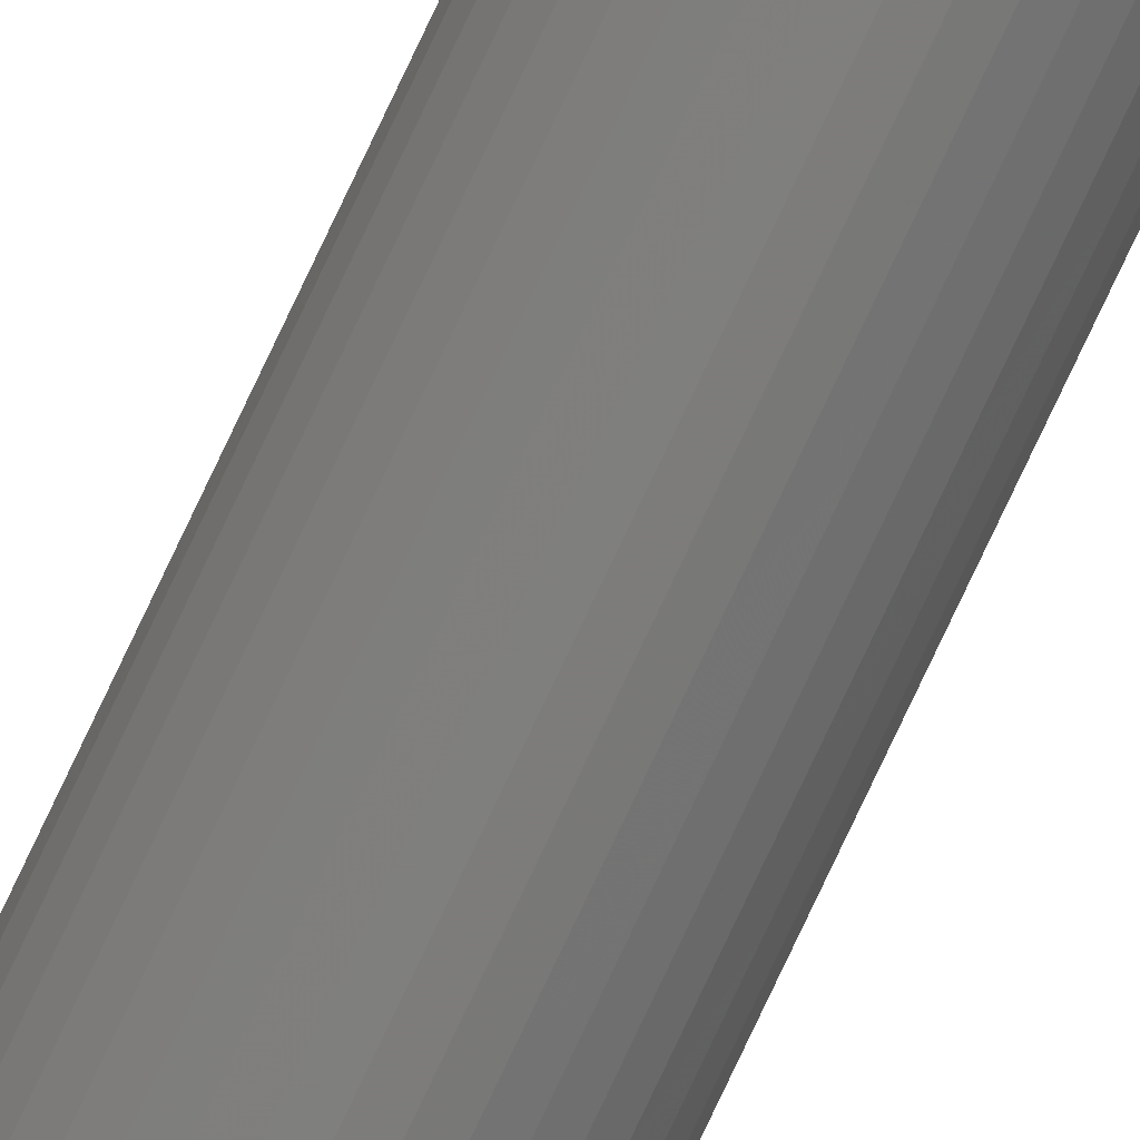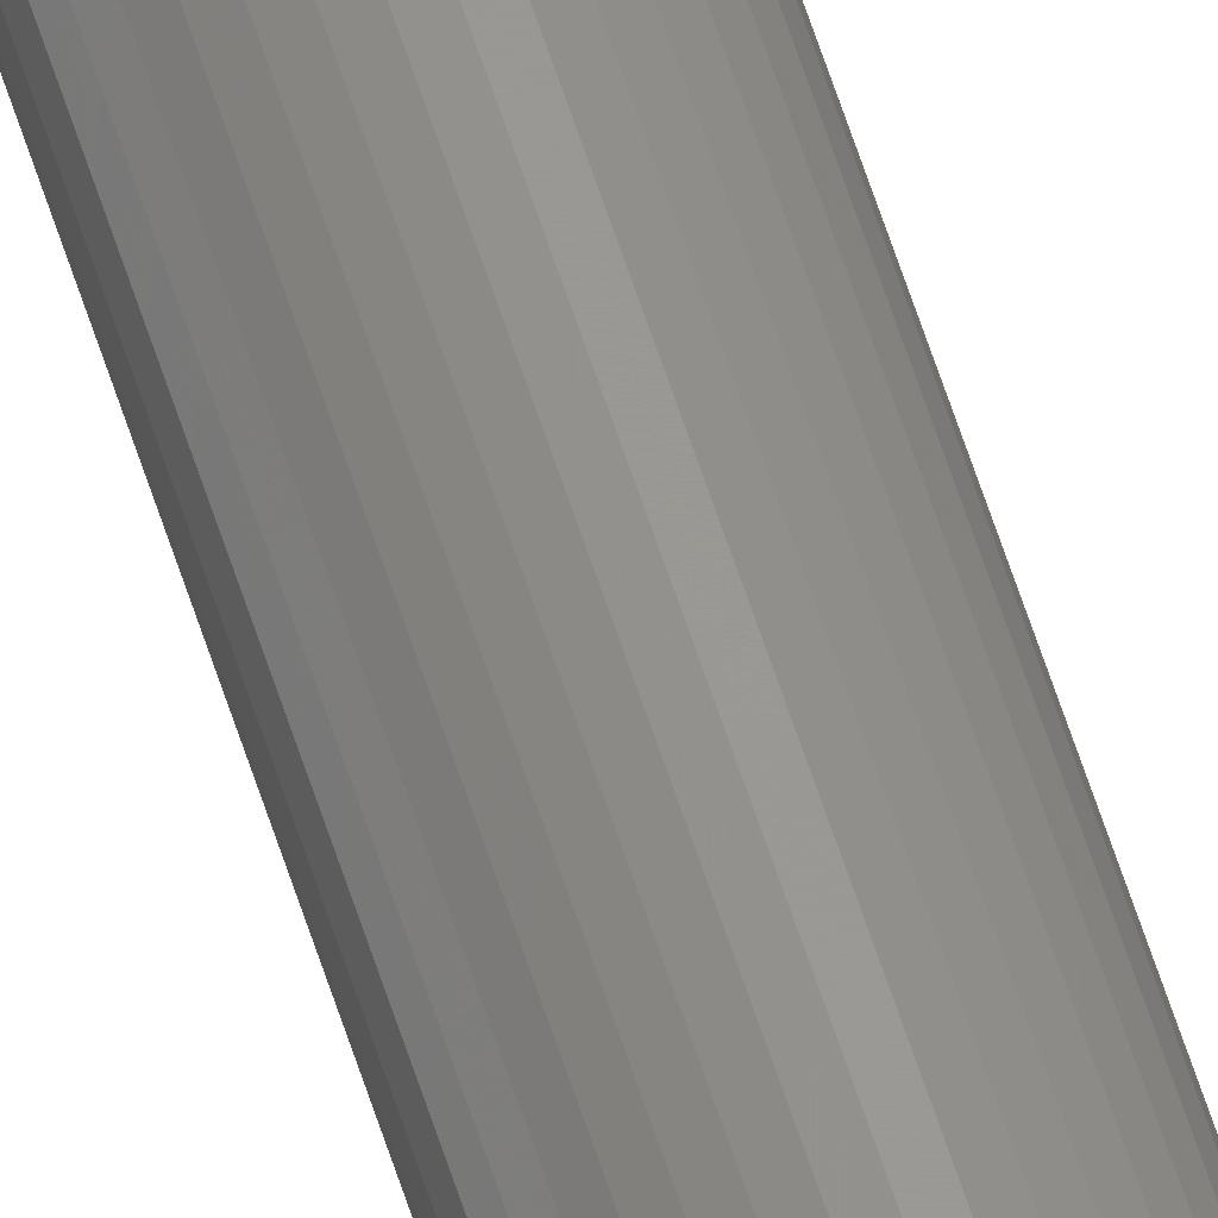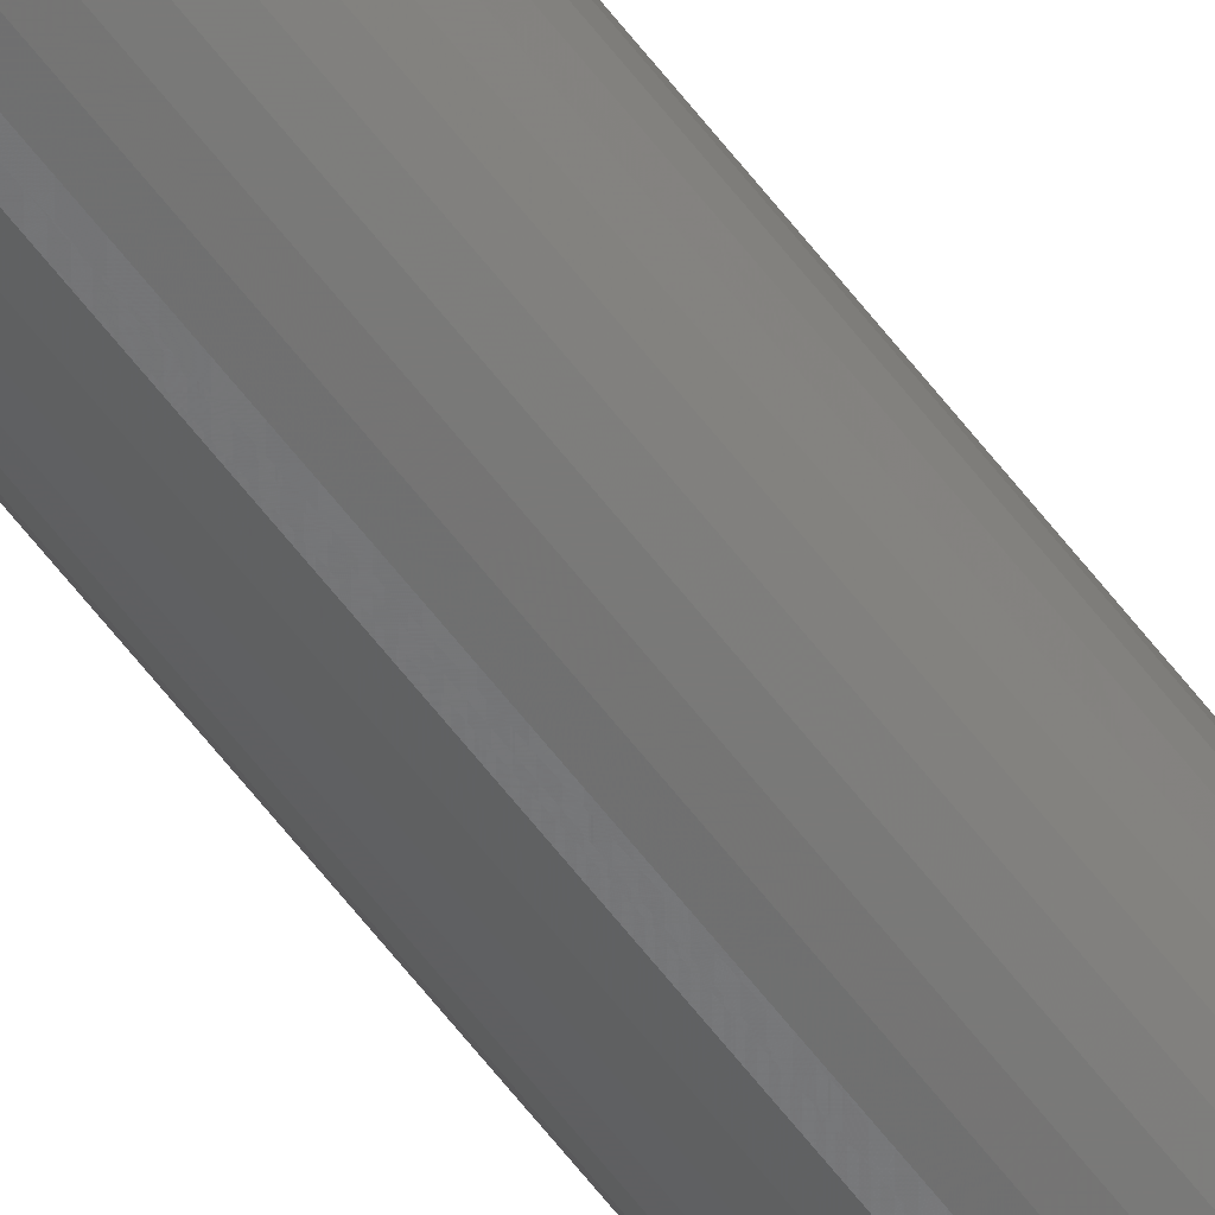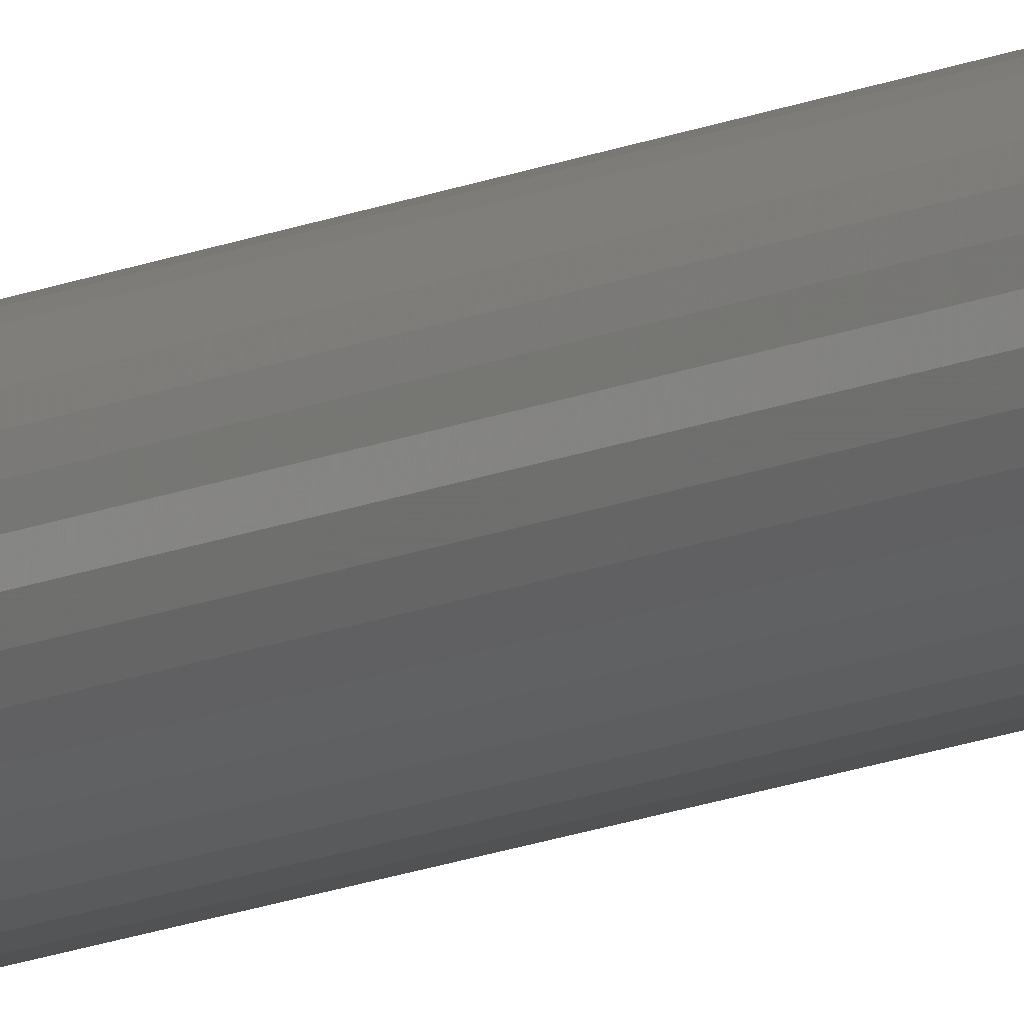
<metadata>
{"format":"stl","ext":"stl","renderer":"f3d","projection":"perspective","resolution":1024,"background":"white","views":[{"elev":-77.6,"azim":-25.2,"up":"+Y"},{"elev":59.7,"azim":162.6,"up":"+Y"},{"elev":-58.0,"azim":36.2,"up":"+Y"},{"elev":-10.8,"azim":-38.2,"up":"+Y"}]}
</metadata>
<code>
# stl→obj: 72 verts, 140 faces
v 617.6 1154 594
v 617.5 1153 111.4
v 617.5 1153 594
v 617.6 1152 111.4
v 617.6 1152 594
v 617.8 1152 111.4
v 617.8 1152 594
v 618.2 1151 111.4
v 618.2 1151 594
v 618.6 1150 111.4
v 618.6 1150 594
v 619.2 1150 111.4
v 619.2 1150 594
v 619.9 1149 111.4
v 619.9 1149 594
v 620.7 1149 111.4
v 620.7 1149 594
v 621.5 1149 111.4
v 621.5 1149 594
v 622.3 1149 111.4
v 622.3 1149 594
v 623.1 1149 111.4
v 623.1 1149 594
v 623.9 1149 111.4
v 623.9 1149 594
v 624.7 1149 111.4
v 624.7 1149 594
v 625.4 1150 111.4
v 625.4 1150 594
v 625.9 1150 111.4
v 625.9 1150 594
v 626.4 1151 111.4
v 626.4 1151 594
v 626.8 1152 111.4
v 626.8 1152 594
v 627 1152 111.4
v 627 1152 594
v 627.1 1153 111.4
v 627.1 1153 594
v 627 1154 111.4
v 627 1154 594
v 626.8 1155 111.4
v 626.8 1155 594
v 626.4 1156 111.4
v 626.4 1156 594
v 625.9 1156 111.4
v 625.9 1156 594
v 625.4 1157 111.4
v 625.4 1157 594
v 624.7 1157 111.4
v 624.7 1157 594
v 623.9 1158 111.4
v 623.9 1158 594
v 623.1 1158 111.4
v 623.1 1158 594
v 622.3 1158 111.4
v 622.3 1158 594
v 621.5 1158 111.4
v 621.5 1158 594
v 620.7 1158 111.4
v 620.7 1158 594
v 619.9 1157 111.4
v 619.9 1157 594
v 619.2 1157 111.4
v 619.2 1157 594
v 618.6 1156 111.4
v 618.6 1156 594
v 618.2 1156 111.4
v 618.2 1156 594
v 617.8 1155 111.4
v 617.8 1155 594
v 617.6 1154 111.4
f 1 2 3
f 3 2 4
f 3 4 5
f 5 4 6
f 5 6 7
f 7 6 8
f 7 8 9
f 9 8 10
f 9 10 11
f 11 10 12
f 11 12 13
f 13 12 14
f 13 14 15
f 15 14 16
f 15 16 17
f 17 16 18
f 17 18 19
f 19 18 20
f 19 20 21
f 21 20 22
f 21 22 23
f 23 22 24
f 23 24 25
f 25 24 26
f 25 26 27
f 27 26 28
f 27 28 29
f 29 28 30
f 29 30 31
f 31 30 32
f 31 32 33
f 33 32 34
f 33 34 35
f 35 34 36
f 35 36 37
f 37 36 38
f 37 38 39
f 39 38 40
f 39 40 41
f 41 40 42
f 41 42 43
f 43 42 44
f 43 44 45
f 45 44 46
f 45 46 47
f 47 46 48
f 47 48 49
f 49 48 50
f 49 50 51
f 51 50 52
f 51 52 53
f 53 52 54
f 53 54 55
f 55 54 56
f 55 56 57
f 57 56 58
f 57 58 59
f 59 58 60
f 59 60 61
f 61 60 62
f 61 62 63
f 63 62 64
f 63 64 65
f 65 64 66
f 65 66 67
f 67 66 68
f 67 68 69
f 69 68 70
f 69 70 71
f 71 70 72
f 71 72 1
f 1 72 2
f 7 47 5
f 5 47 3
f 43 11 41
f 41 11 39
f 7 9 47
f 47 9 11
f 47 11 45
f 45 11 43
f 11 13 39
f 39 13 15
f 39 15 17
f 35 37 21
f 21 37 39
f 21 39 19
f 19 39 17
f 47 49 3
f 3 49 51
f 3 51 53
f 23 25 21
f 21 25 27
f 21 27 29
f 29 31 21
f 21 31 33
f 21 33 35
f 71 1 57
f 57 1 3
f 57 3 55
f 55 3 53
f 59 61 57
f 57 61 63
f 57 63 65
f 65 67 57
f 57 67 69
f 57 69 71
f 8 46 10
f 10 46 44
f 10 44 42
f 36 34 20
f 16 14 38
f 8 6 46
f 46 6 4
f 46 4 2
f 42 40 10
f 10 40 38
f 10 38 12
f 12 38 14
f 72 70 56
f 36 20 38
f 38 20 18
f 38 18 16
f 52 50 2
f 2 50 48
f 2 48 46
f 34 32 20
f 20 32 30
f 20 30 28
f 28 26 20
f 20 26 24
f 20 24 22
f 70 68 56
f 56 68 66
f 56 66 64
f 64 62 56
f 56 62 60
f 56 60 58
f 72 56 2
f 2 56 54
f 2 54 52

</code>
